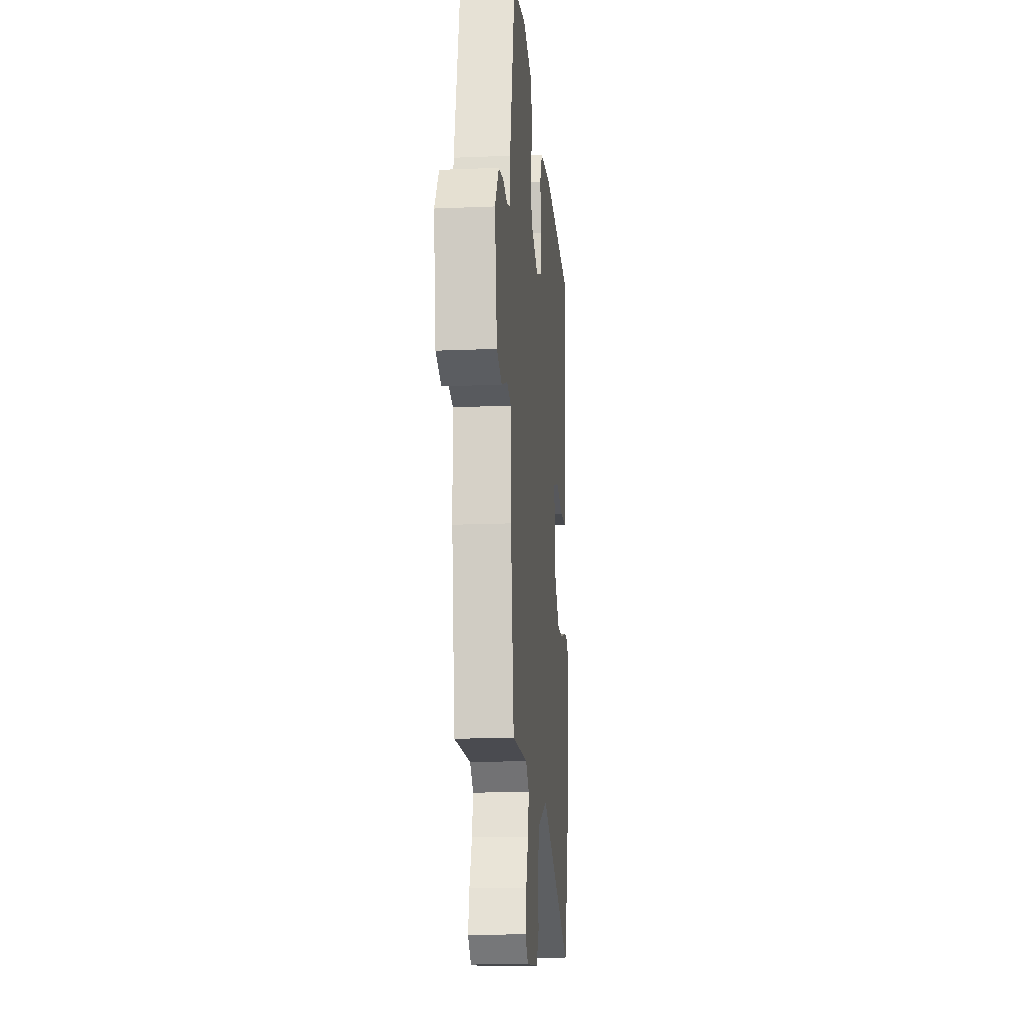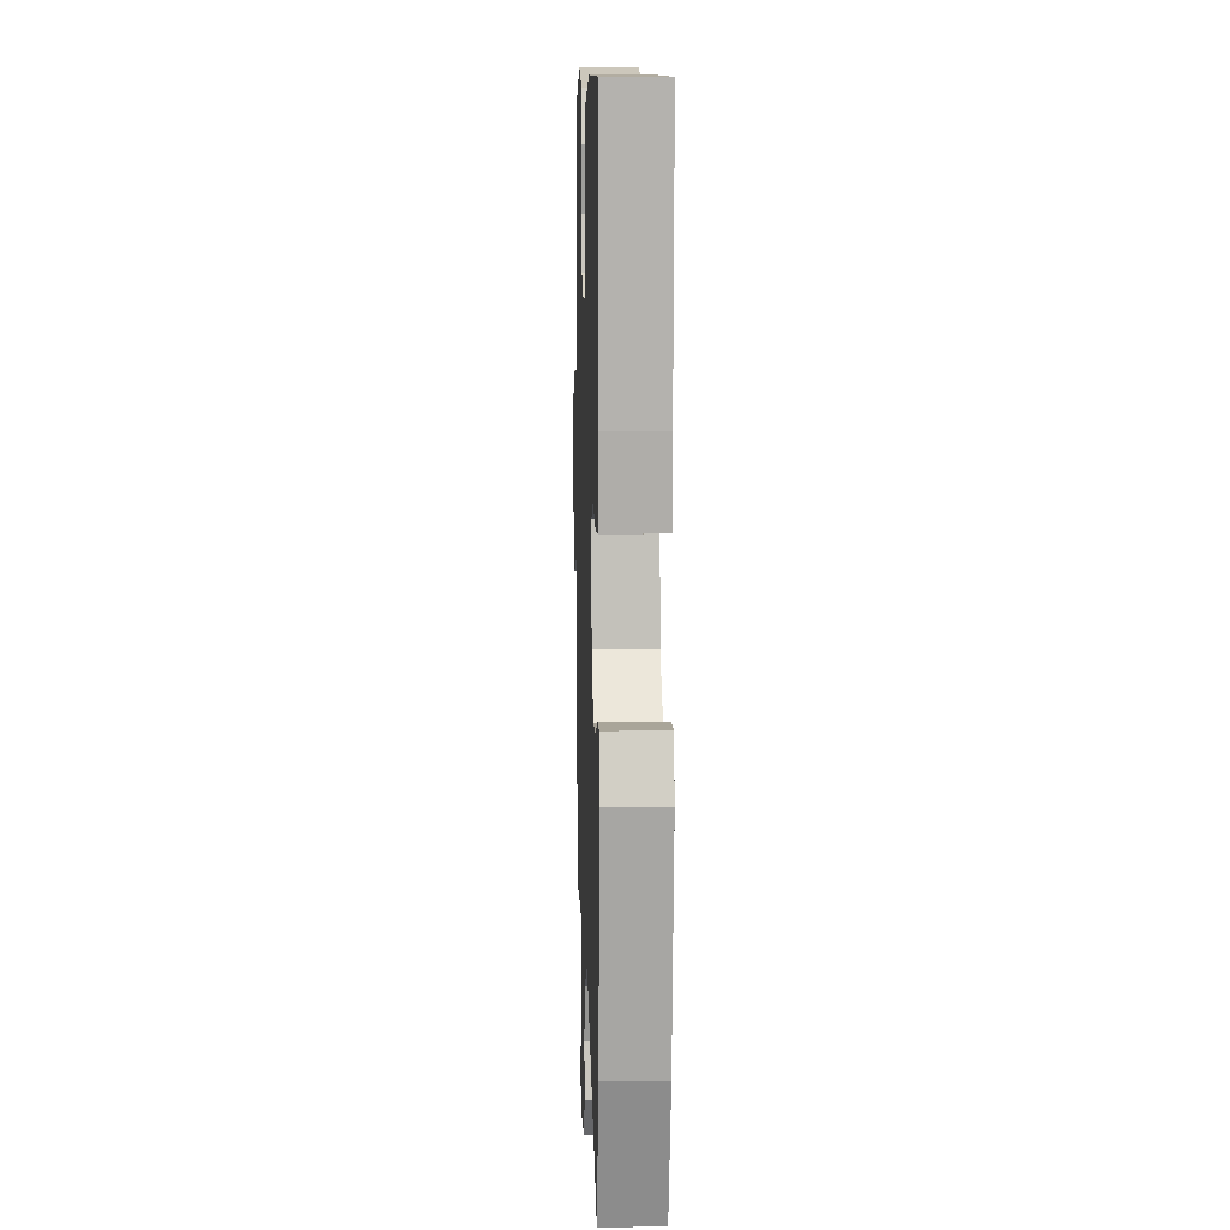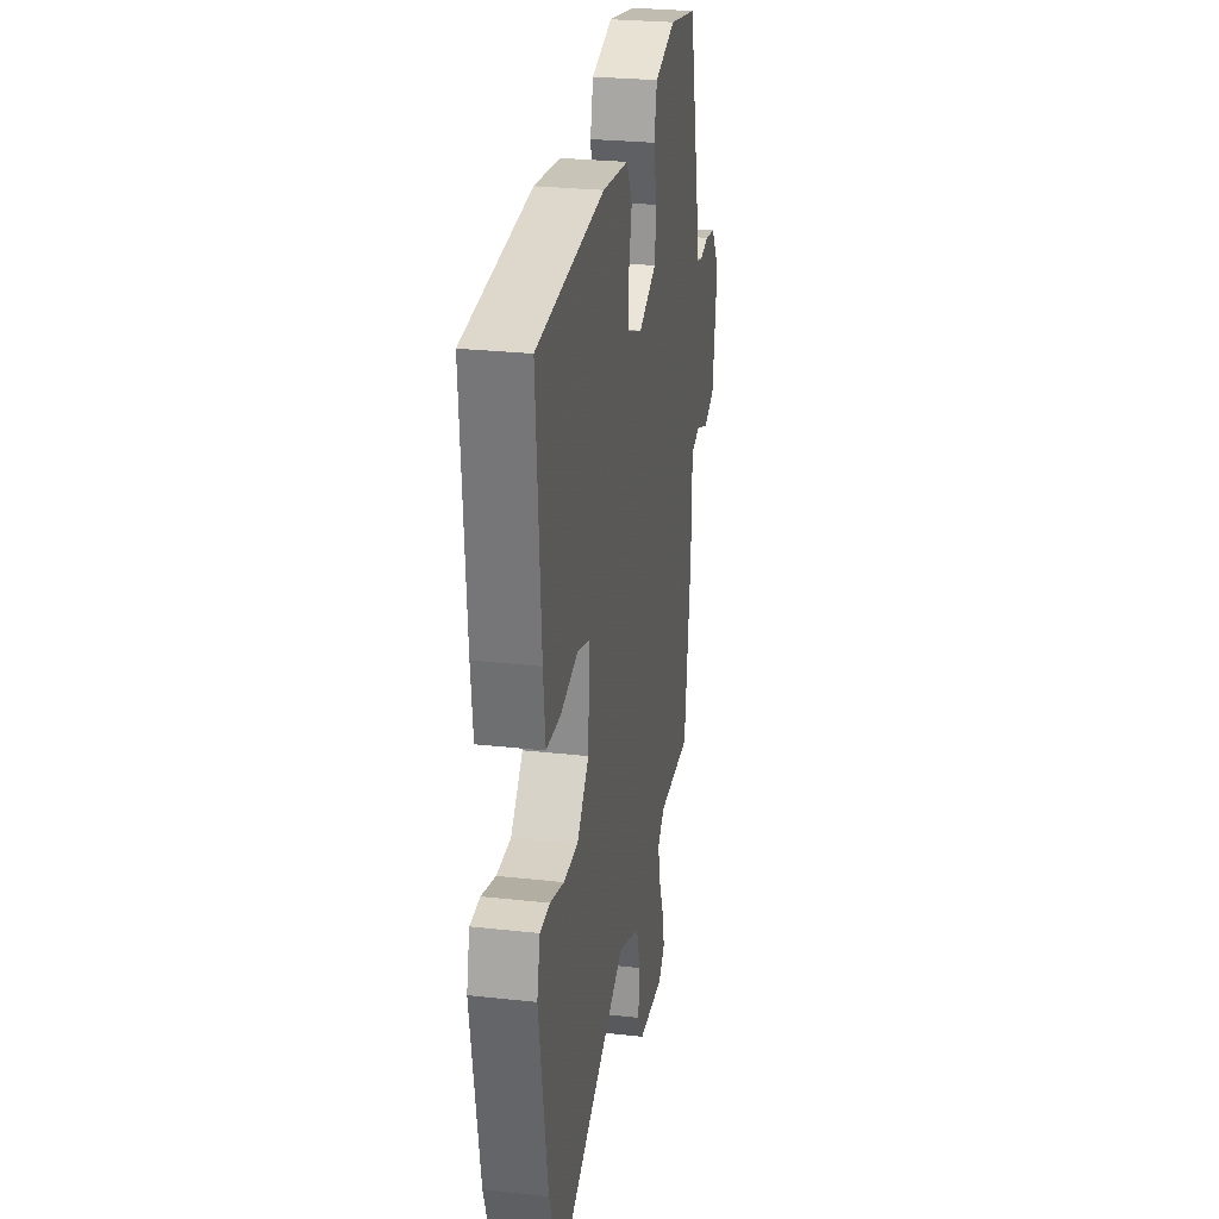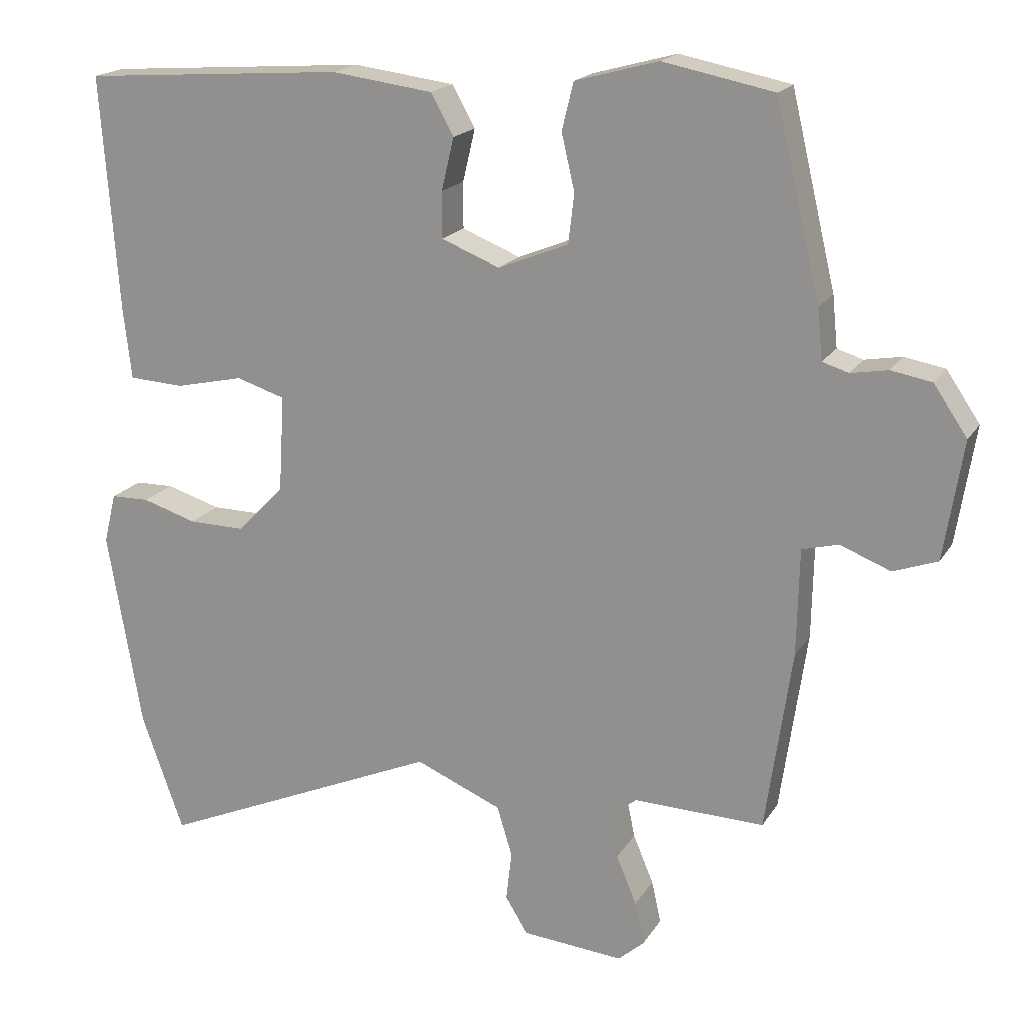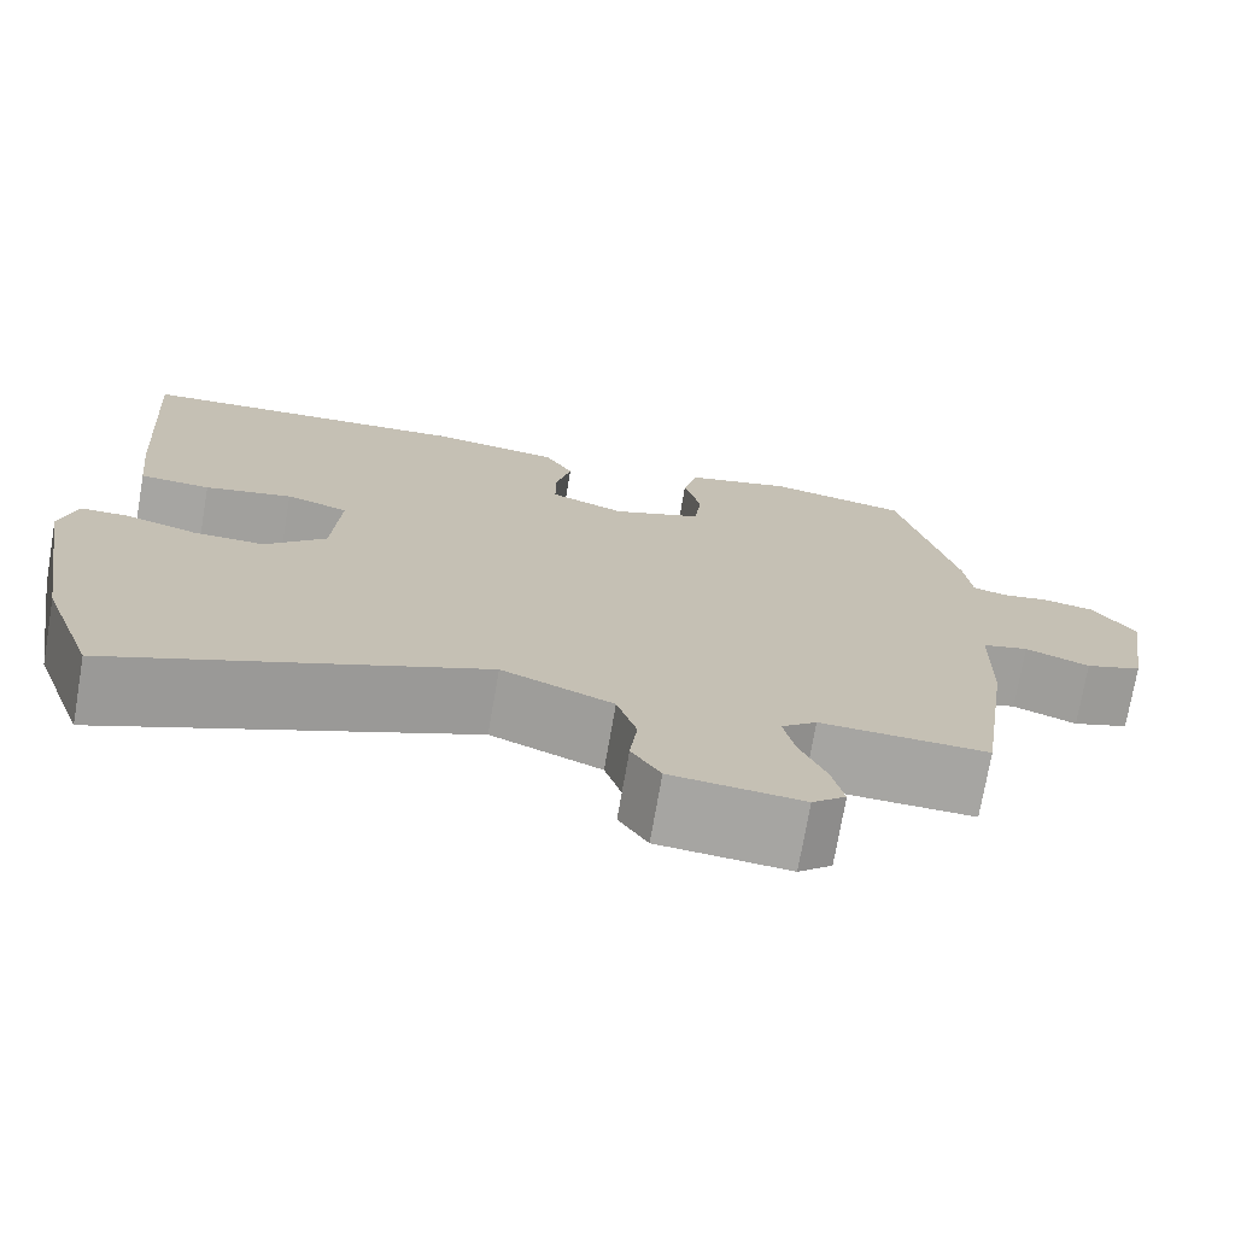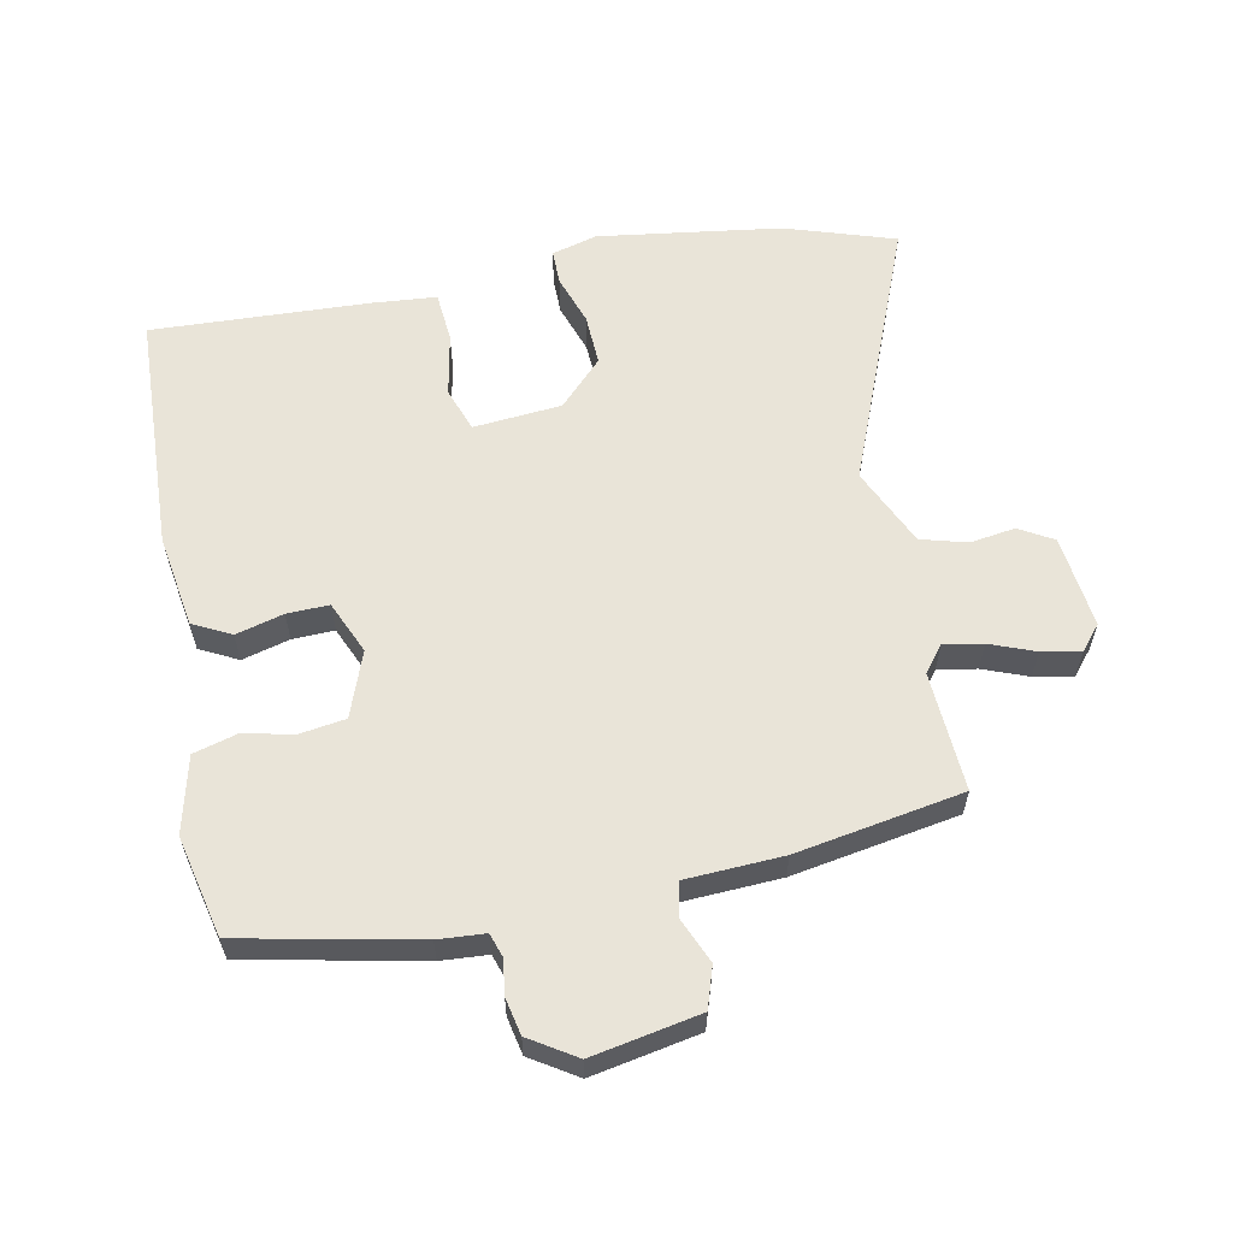
<metadata>
{"format":"obj","ext":"obj","renderer":"f3d","projection":"perspective","resolution":1024,"background":"white","views":[{"elev":-16.0,"azim":95.0,"up":"+Z"},{"elev":6.3,"azim":-91.9,"up":"+Z"},{"elev":27.3,"azim":-80.3,"up":"+Z"},{"elev":18.4,"azim":22.4,"up":"+Z"},{"elev":-73.7,"azim":-9.8,"up":"+Z"},{"elev":59.9,"azim":77.1,"up":"+Y"}]}
</metadata>
<code>
v 0.452 0.07 -0.497
v 0.272 0.07 -0.492
v 0.234 0.07 -0.524
v 0.246 0.07 -0.582
v 0.274 0.07 -0.649
v 0.287 0.07 -0.707
v 0.251 0.07 -0.739
v 0.111 0.07 -0.727
v 0.08 0.07 -0.677
v 0.088 0.07 -0.609
v 0.067 0.07 -0.54
v -0.052 0.07 -0.49
v -0.443 0.07 -0.66
v -0.501 0.07 -0.498
v -0.548 0.07 -0.224
v -0.531 0.07 -0.155
v -0.478 0.07 -0.154
v -0.403 0.07 -0.177
v -0.326 0.07 -0.178
v -0.261 0.07 -0.111
v -0.253 0.07 0.022
v -0.32 0.07 0.043
v -0.414 0.07 0.022
v -0.49 0.07 0.026
v -0.501 0.07 0.123
v -0.525 0.07 0.448
v -0.164 0.07 0.474
v -0.024 0.07 0.456
v 0.007 0.07 0.4
v -0.01 0.07 0.328
v -0.01 0.07 0.265
v 0.07 0.07 0.233
v 0.167 0.07 0.272
v 0.175 0.07 0.34
v 0.157 0.07 0.417
v 0.173 0.07 0.482
v 0.287 0.07 0.513
v 0.439 0.07 0.483
v 0.501 0.07 0.221
v 0.508 0.07 0.151
v 0.544 0.07 0.14
v 0.595 0.07 0.149
v 0.651 0.07 0.139
v 0.697 0.07 0.071
v 0.671 0.07 -0.092
v 0.61 0.07 -0.114
v 0.541 0.07 -0.087
v 0.491 0.07 -0.1
v 0.488 0.07 -0.246
v 0.452 0 -0.497
v 0.272 0 -0.492
v 0.234 0 -0.524
v 0.246 0 -0.582
v 0.274 0 -0.649
v 0.287 0 -0.707
v 0.251 0 -0.739
v 0.111 0 -0.727
v 0.08 0 -0.677
v 0.088 0 -0.609
v 0.067 0 -0.54
v -0.052 0 -0.49
v -0.443 0 -0.66
v -0.501 0 -0.498
v -0.548 0 -0.224
v -0.531 0 -0.155
v -0.478 0 -0.154
v -0.403 0 -0.177
v -0.326 0 -0.178
v -0.261 0 -0.111
v -0.253 0 0.022
v -0.32 0 0.043
v -0.414 0 0.022
v -0.49 0 0.026
v -0.501 0 0.123
v -0.525 0 0.448
v -0.164 0 0.474
v -0.024 0 0.456
v 0.007 0 0.4
v -0.01 0 0.328
v -0.01 0 0.265
v 0.07 0 0.233
v 0.167 0 0.272
v 0.175 0 0.34
v 0.157 0 0.417
v 0.173 0 0.482
v 0.287 0 0.513
v 0.439 0 0.483
v 0.501 0 0.221
v 0.508 0 0.151
v 0.544 0 0.14
v 0.595 0 0.149
v 0.651 0 0.139
v 0.697 0 0.071
v 0.671 0 -0.092
v 0.61 0 -0.114
v 0.541 0 -0.087
v 0.491 0 -0.1
v 0.488 0 -0.246
f 48 49 1 2
f 45 46 47
f 44 45 47
f 43 44 47
f 42 43 47
f 41 42 47
f 40 41 47 48
f 39 40 48
f 38 39 48
f 37 38 48
f 36 37 48
f 35 36 48
f 34 35 48
f 48 2 3
f 34 48 3
f 33 34 3
f 28 29 30
f 27 28 30
f 26 27 30
f 25 26 30
f 24 25 30
f 23 24 30
f 22 23 30
f 21 22 30 31
f 20 21 31 32
f 16 17 18
f 15 16 18
f 14 15 18
f 13 14 18
f 12 13 18
f 11 12 18 19
f 8 9 10
f 7 8 10
f 6 7 10
f 5 6 10
f 4 5 10
f 3 4 10 11
f 33 3 11
f 32 33 11
f 20 32 11
f 11 19 20
f 51 50 98 97
f 96 95 94
f 96 94 93
f 96 93 92
f 96 92 91
f 96 91 90
f 97 96 90 89
f 97 89 88
f 97 88 87
f 97 87 86
f 97 86 85
f 97 85 84
f 97 84 83
f 52 51 97
f 52 97 83
f 52 83 82
f 79 78 77
f 79 77 76
f 79 76 75
f 79 75 74
f 79 74 73
f 79 73 72
f 79 72 71
f 80 79 71 70
f 81 80 70 69
f 67 66 65
f 67 65 64
f 67 64 63
f 67 63 62
f 67 62 61
f 68 67 61 60
f 59 58 57
f 59 57 56
f 59 56 55
f 59 55 54
f 59 54 53
f 60 59 53 52
f 60 52 82
f 60 82 81
f 60 81 69
f 69 68 60
f 1 50 51 2
f 2 51 52 3
f 3 52 53 4
f 4 53 54 5
f 5 54 55 6
f 6 55 56 7
f 7 56 57 8
f 8 57 58 9
f 9 58 59 10
f 10 59 60 11
f 11 60 61 12
f 12 61 62 13
f 13 62 63 14
f 14 63 64 15
f 15 64 65 16
f 16 65 66 17
f 17 66 67 18
f 18 67 68 19
f 19 68 69 20
f 20 69 70 21
f 21 70 71 22
f 22 71 72 23
f 23 72 73 24
f 24 73 74 25
f 25 74 75 26
f 26 75 76 27
f 27 76 77 28
f 28 77 78 29
f 29 78 79 30
f 30 79 80 31
f 31 80 81 32
f 32 81 82 33
f 33 82 83 34
f 34 83 84 35
f 35 84 85 36
f 36 85 86 37
f 37 86 87 38
f 38 87 88 39
f 39 88 89 40
f 40 89 90 41
f 41 90 91 42
f 42 91 92 43
f 43 92 93 44
f 44 93 94 45
f 45 94 95 46
f 46 95 96 47
f 47 96 97 48
f 48 97 98 49
f 49 98 50 1

</code>
